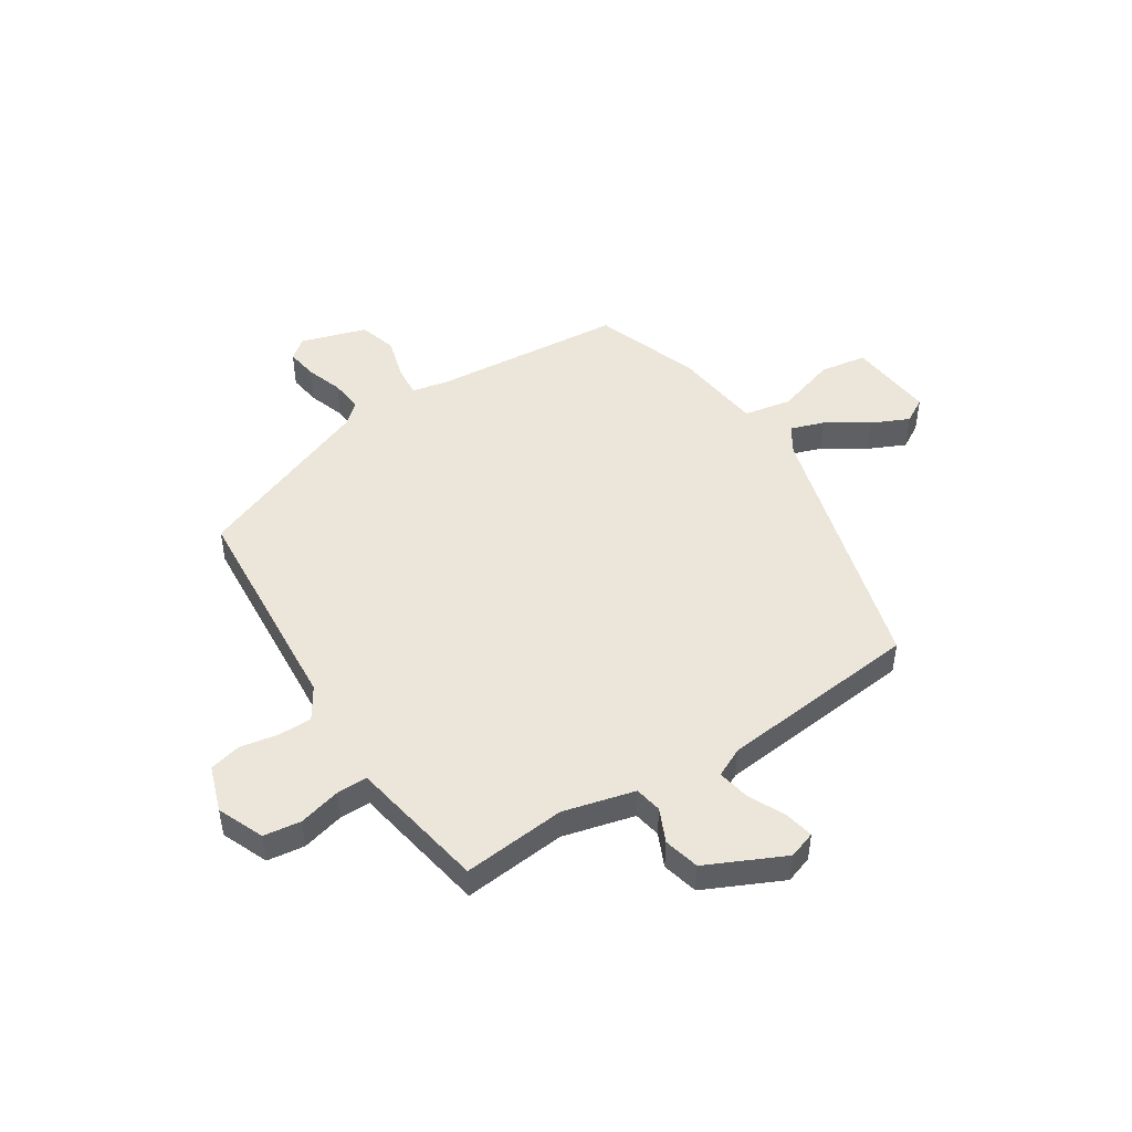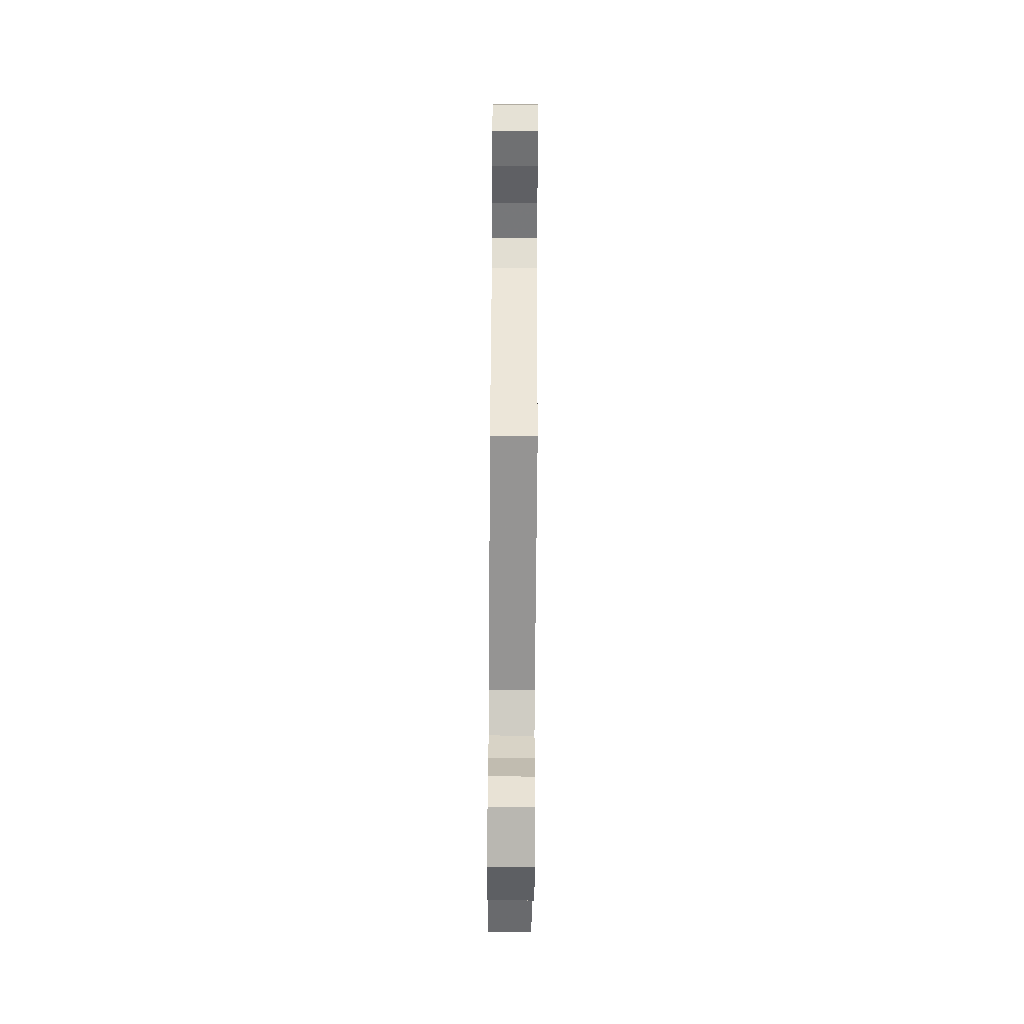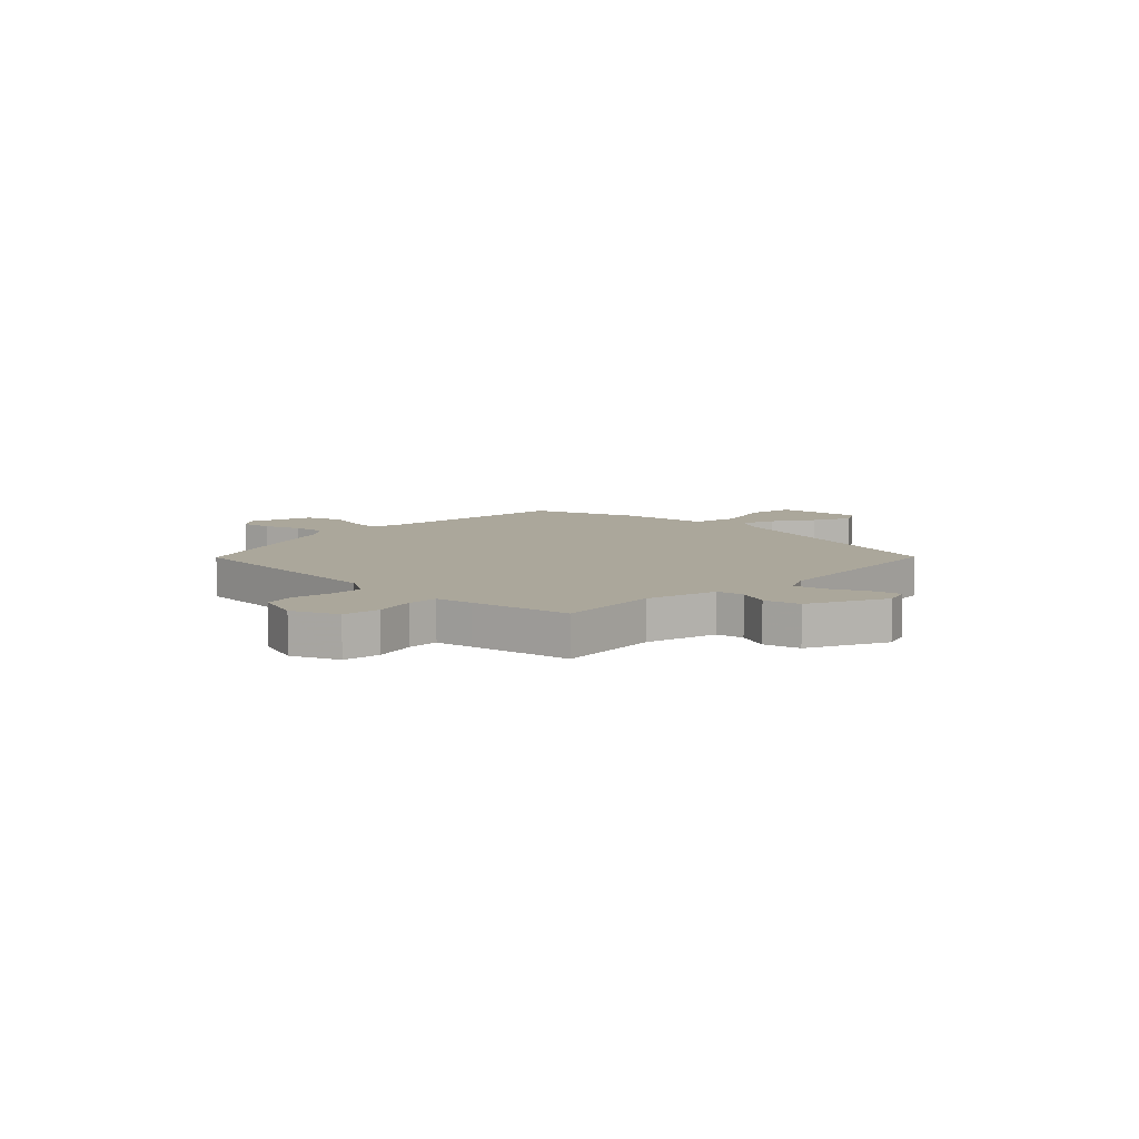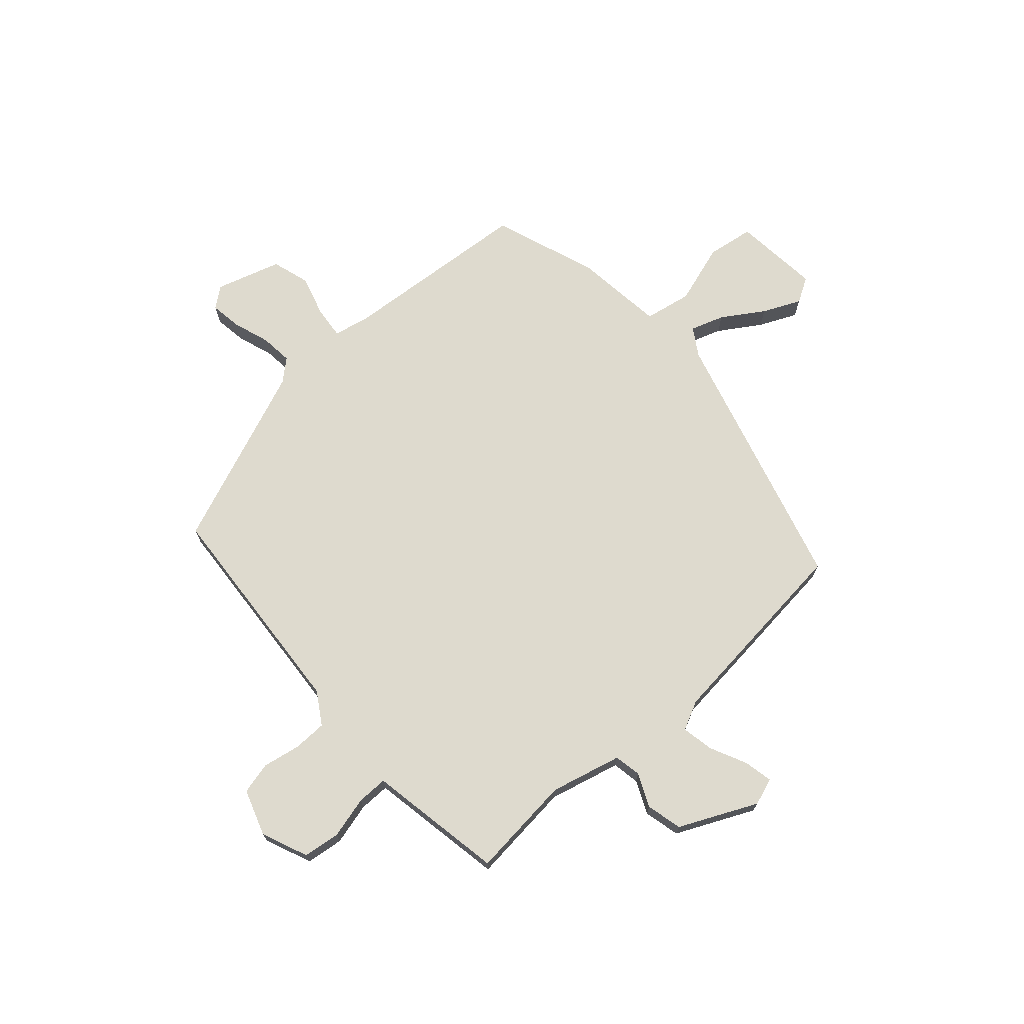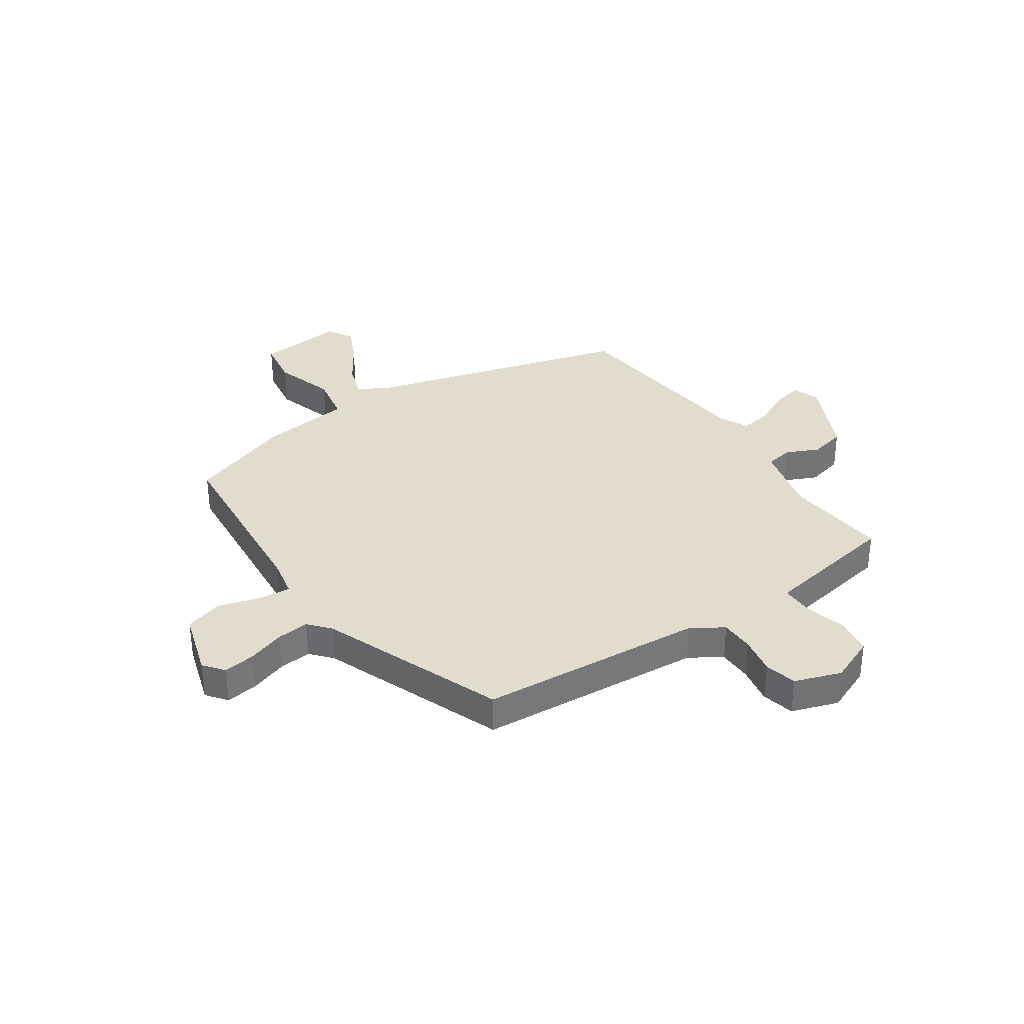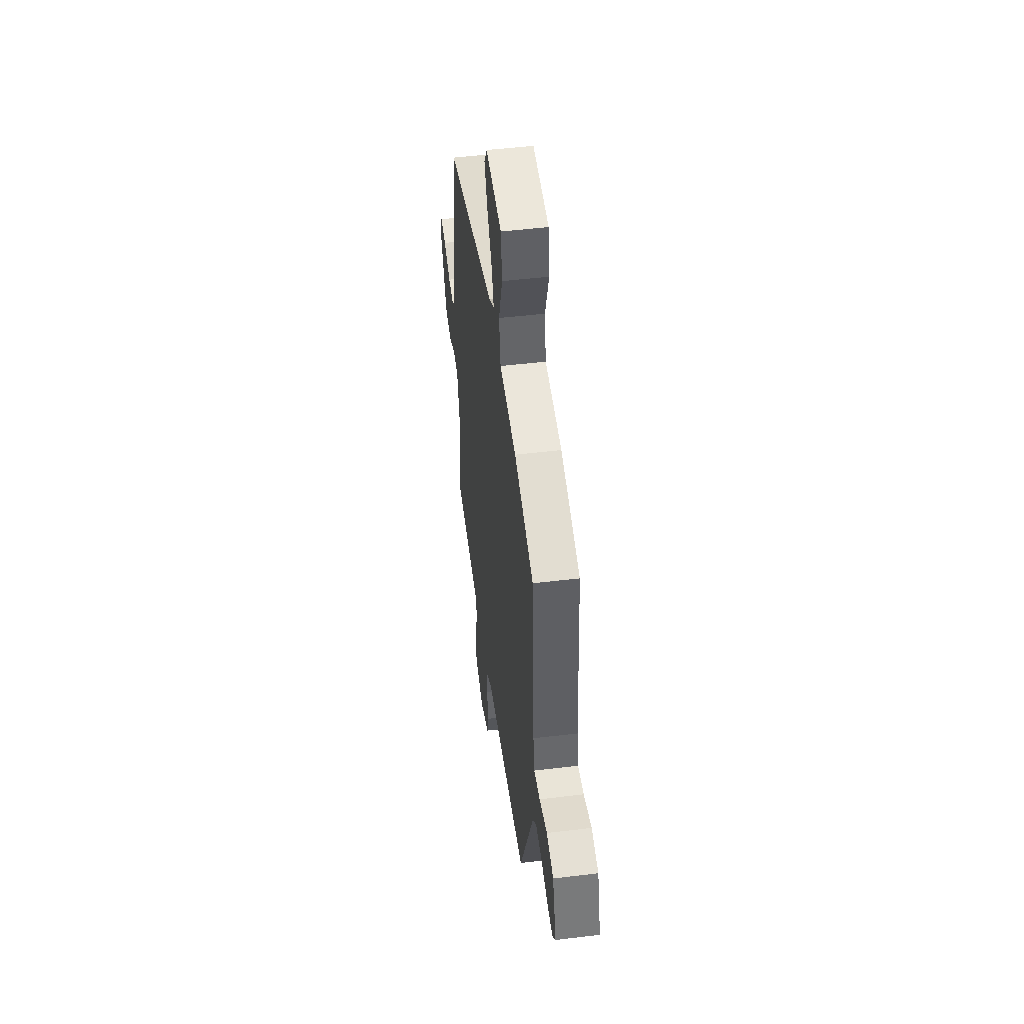
<metadata>
{"format":"obj","ext":"obj","renderer":"f3d","projection":"perspective","resolution":1024,"background":"white","views":[{"elev":47.6,"azim":-121.8,"up":"+Y"},{"elev":-63.8,"azim":89.6,"up":"+Z"},{"elev":8.1,"azim":-134.7,"up":"+Y"},{"elev":71.2,"azim":-130.9,"up":"+Y"},{"elev":34.6,"azim":146.8,"up":"+Y"},{"elev":48.7,"azim":82.3,"up":"+Z"}]}
</metadata>
<code>
v 0.383 0.07 -0.483
v -0.032 0.07 -0.508
v -0.091 0.07 -0.544
v -0.093 0.07 -0.606
v -0.081 0.07 -0.676
v -0.096 0.07 -0.735
v -0.182 0.07 -0.763
v -0.267 0.07 -0.726
v -0.275 0.07 -0.657
v -0.254 0.07 -0.58
v -0.253 0.07 -0.523
v -0.322 0.07 -0.51
v -0.505 0.07 -0.475
v -0.483 0.07 -0.285
v -0.514 0.07 -0.153
v -0.564 0.07 -0.143
v -0.626 0.07 -0.17
v -0.692 0.07 -0.153
v -0.757 0.07 -0.009
v -0.739 0.07 0.041
v -0.685 0.07 0.029
v -0.618 0.07 -0.004
v -0.559 0.07 -0.016
v -0.532 0.07 0.037
v -0.487 0.07 0.408
v 0.005 0.07 0.537
v 0.056 0.07 0.568
v 0.036 0.07 0.63
v -0.012 0.07 0.707
v -0.043 0.07 0.777
v -0.015 0.07 0.823
v 0.145 0.07 0.805
v 0.157 0.07 0.718
v 0.12 0.07 0.607
v 0.135 0.07 0.519
v 0.301 0.07 0.497
v 0.493 0.07 0.425
v 0.517 0.07 0.073
v 0.53 0.07 0.004
v 0.589 0.07 0.009
v 0.667 0.07 0.03
v 0.736 0.07 0.008
v 0.771 0.07 -0.113
v 0.741 0.07 -0.15
v 0.683 0.07 -0.141
v 0.615 0.07 -0.117
v 0.555 0.07 -0.11
v 0.52 0.07 -0.149
v 0.383 0 -0.483
v -0.032 0 -0.508
v -0.091 0 -0.544
v -0.093 0 -0.606
v -0.081 0 -0.676
v -0.096 0 -0.735
v -0.182 0 -0.763
v -0.267 0 -0.726
v -0.275 0 -0.657
v -0.254 0 -0.58
v -0.253 0 -0.523
v -0.322 0 -0.51
v -0.505 0 -0.475
v -0.483 0 -0.285
v -0.514 0 -0.153
v -0.564 0 -0.143
v -0.626 0 -0.17
v -0.692 0 -0.153
v -0.757 0 -0.009
v -0.739 0 0.041
v -0.685 0 0.029
v -0.618 0 -0.004
v -0.559 0 -0.016
v -0.532 0 0.037
v -0.487 0 0.408
v 0.005 0 0.537
v 0.056 0 0.568
v 0.036 0 0.63
v -0.012 0 0.707
v -0.043 0 0.777
v -0.015 0 0.823
v 0.145 0 0.805
v 0.157 0 0.718
v 0.12 0 0.607
v 0.135 0 0.519
v 0.301 0 0.497
v 0.493 0 0.425
v 0.517 0 0.073
v 0.53 0 0.004
v 0.589 0 0.009
v 0.667 0 0.03
v 0.736 0 0.008
v 0.771 0 -0.113
v 0.741 0 -0.15
v 0.683 0 -0.141
v 0.615 0 -0.117
v 0.555 0 -0.11
v 0.52 0 -0.149
f 44 45 46
f 43 44 46
f 42 43 46
f 41 42 46
f 40 41 46
f 39 40 46 47
f 35 36 37 38
f 35 38 39
f 32 33 34
f 31 32 34
f 30 31 34
f 29 30 34
f 28 29 34
f 27 28 34 35
f 39 47 48
f 35 39 48
f 27 35 48
f 26 27 48
f 20 21 22
f 19 20 22
f 18 19 22
f 17 18 22
f 16 17 22
f 15 16 22 23
f 11 12 13 14
f 11 14 15
f 8 9 10
f 7 8 10
f 6 7 10
f 5 6 10
f 4 5 10
f 3 4 10 11
f 15 23 24
f 11 15 24
f 3 11 24
f 2 3 24
f 25 26 48
f 24 25 48
f 2 24 48
f 1 2 48
f 94 93 92
f 94 92 91
f 94 91 90
f 94 90 89
f 94 89 88
f 95 94 88 87
f 86 85 84 83
f 87 86 83
f 82 81 80
f 82 80 79
f 82 79 78
f 82 78 77
f 82 77 76
f 83 82 76 75
f 96 95 87
f 96 87 83
f 96 83 75
f 96 75 74
f 70 69 68
f 70 68 67
f 70 67 66
f 70 66 65
f 70 65 64
f 71 70 64 63
f 62 61 60 59
f 63 62 59
f 58 57 56
f 58 56 55
f 58 55 54
f 58 54 53
f 58 53 52
f 59 58 52 51
f 72 71 63
f 72 63 59
f 72 59 51
f 72 51 50
f 96 74 73
f 96 73 72
f 96 72 50
f 96 50 49
f 1 49 50 2
f 2 50 51 3
f 3 51 52 4
f 4 52 53 5
f 5 53 54 6
f 6 54 55 7
f 7 55 56 8
f 8 56 57 9
f 9 57 58 10
f 10 58 59 11
f 11 59 60 12
f 12 60 61 13
f 13 61 62 14
f 14 62 63 15
f 15 63 64 16
f 16 64 65 17
f 17 65 66 18
f 18 66 67 19
f 19 67 68 20
f 20 68 69 21
f 21 69 70 22
f 22 70 71 23
f 23 71 72 24
f 24 72 73 25
f 25 73 74 26
f 26 74 75 27
f 27 75 76 28
f 28 76 77 29
f 29 77 78 30
f 30 78 79 31
f 31 79 80 32
f 32 80 81 33
f 33 81 82 34
f 34 82 83 35
f 35 83 84 36
f 36 84 85 37
f 37 85 86 38
f 38 86 87 39
f 39 87 88 40
f 40 88 89 41
f 41 89 90 42
f 42 90 91 43
f 43 91 92 44
f 44 92 93 45
f 45 93 94 46
f 46 94 95 47
f 47 95 96 48
f 48 96 49 1

</code>
